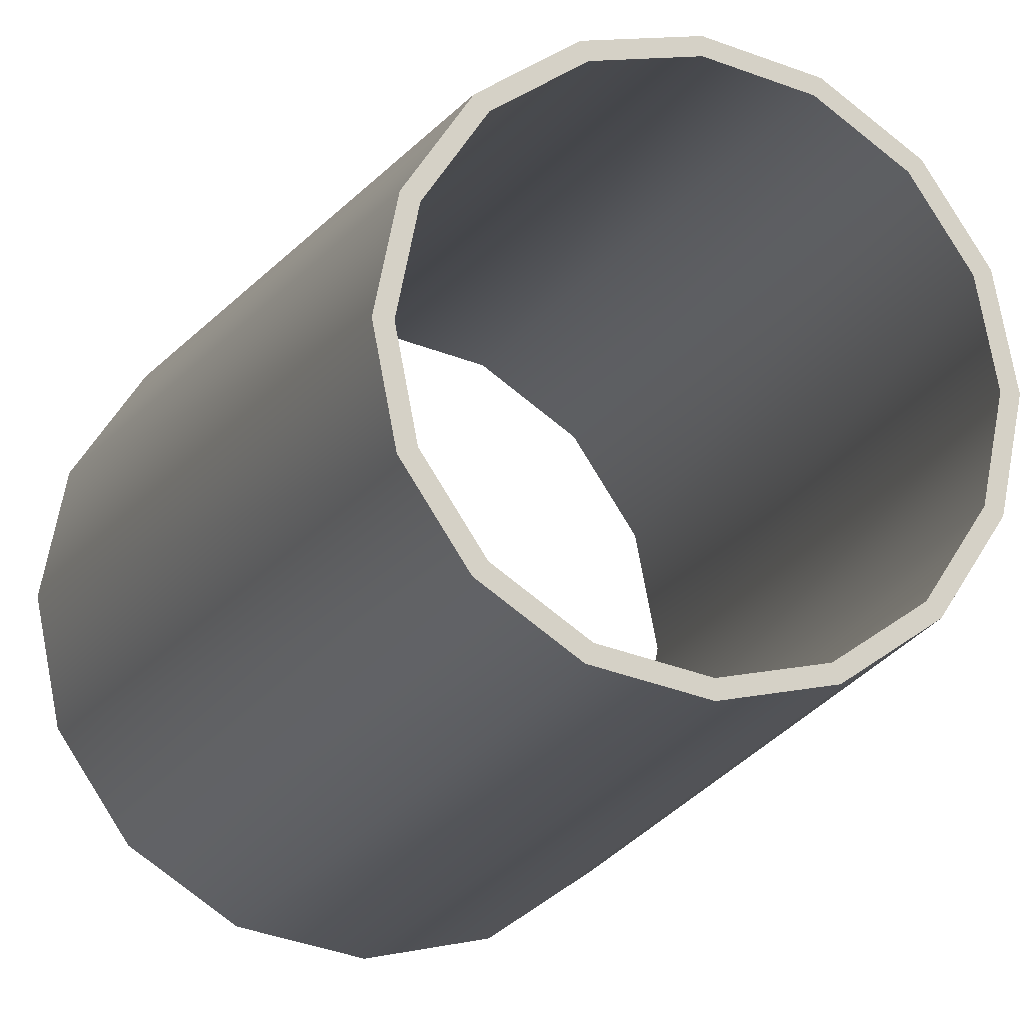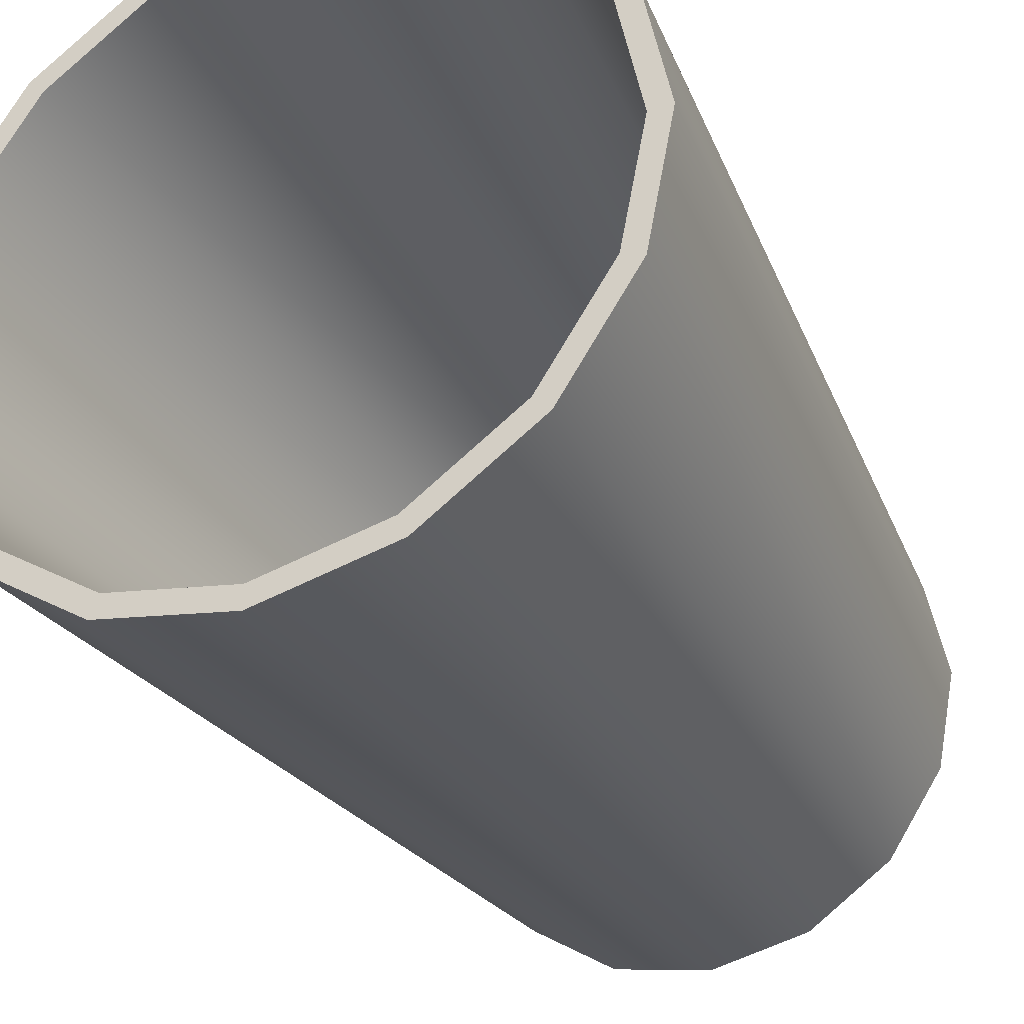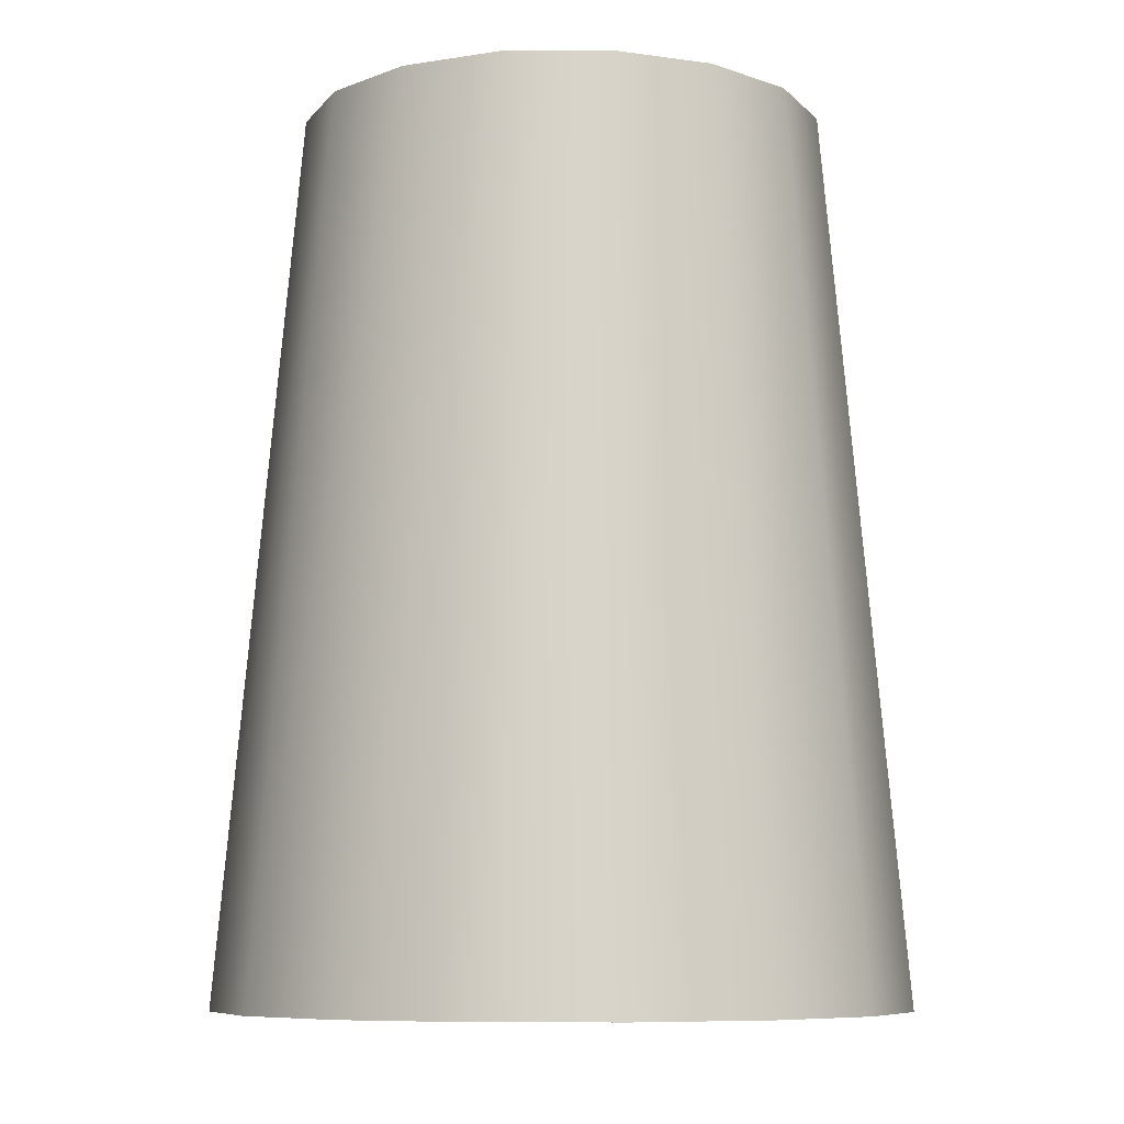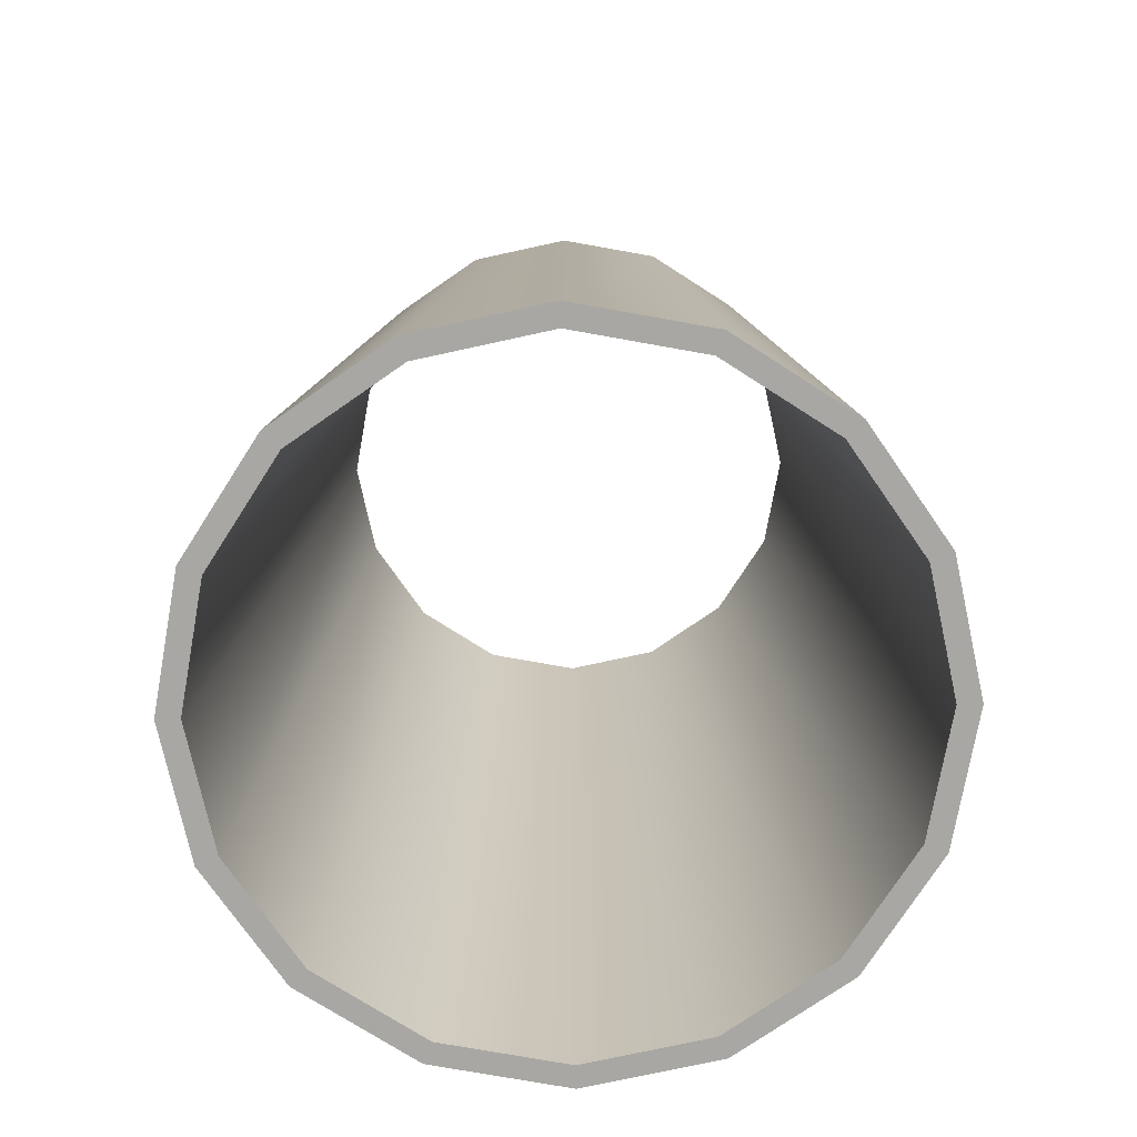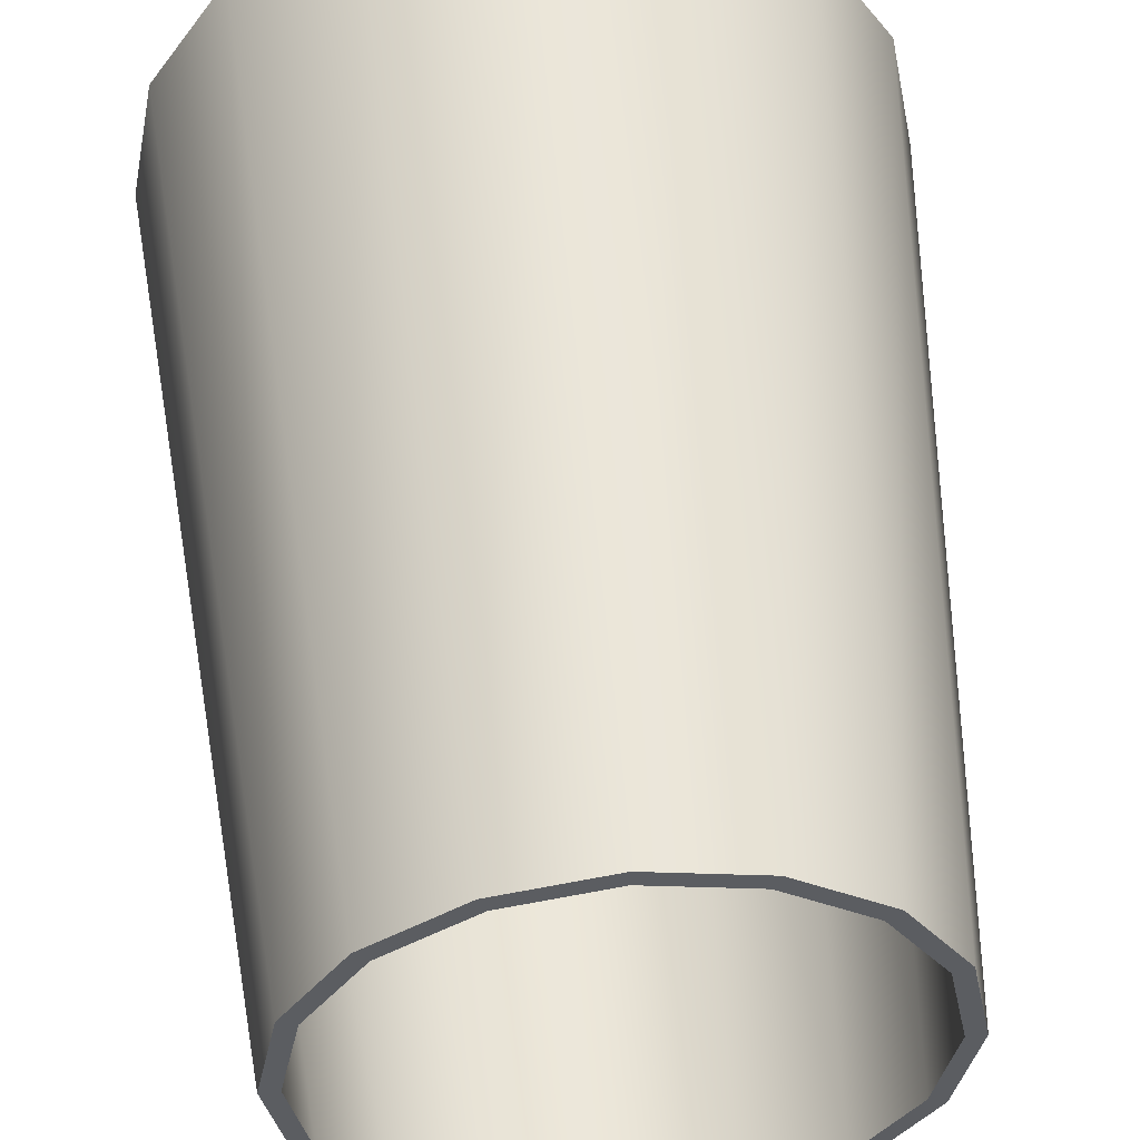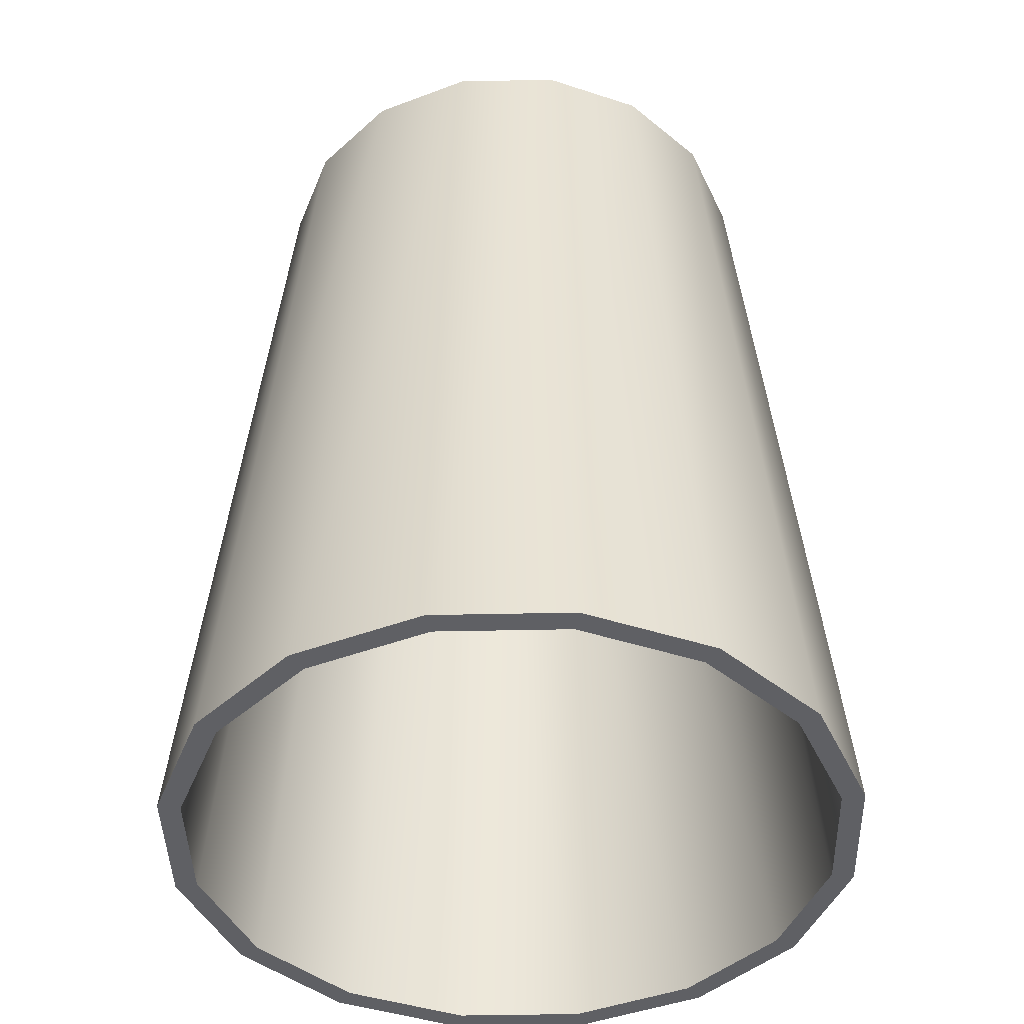
<metadata>
{"format":"obj","ext":"obj","renderer":"f3d","projection":"perspective","resolution":1024,"background":"white","views":[{"elev":-16.1,"azim":160.6,"up":"+Z"},{"elev":-33.0,"azim":25.5,"up":"+Z"},{"elev":-8.2,"azim":57.5,"up":"+Y"},{"elev":-74.5,"azim":-178.9,"up":"+Y"},{"elev":53.2,"azim":174.9,"up":"+Z"},{"elev":-43.7,"azim":-54.8,"up":"+Y"}]}
</metadata>
<code>
v 19.7 0 -8.158
v 15.07 0 -15.07
v 8.158 0 -19.7
v 1.1e-05 0 -21.32
v -8.158 0 -19.7
v -15.07 0 -15.07
v -19.7 0 -8.158
v -21.32 0 -7e-06
v -19.7 0 8.158
v -15.07 0 15.07
v -8.158 0 19.7
v -3e-06 0 21.32
v 8.158 0 19.7
v 15.07 0 15.07
v 19.7 0 8.158
v 21.32 0 1e-06
v 15.11 55.1 -6.257
v 11.56 55.1 -11.56
v 6.257 55.1 -15.11
v 8e-06 55.1 -16.35
v -6.257 55.1 -15.11
v -11.56 55.1 -11.56
v -15.11 55.1 -6.257
v -16.35 55.1 -5e-06
v -15.11 55.1 6.257
v -11.56 55.1 11.56
v -6.257 55.1 15.11
v -2e-06 55.1 16.35
v 6.257 55.1 15.11
v 11.56 55.1 11.56
v 15.11 55.1 6.257
v 16.35 55.1 1e-06
v 18.42 0 -7.628
v 14.09 0 -14.09
v 10.81 55.1 -10.81
v 14.12 55.1 -5.85
v 7.628 0 -18.42
v 5.85 55.1 -14.12
v 9e-06 0 -19.93
v 7e-06 55.1 -15.29
v -7.628 0 -18.42
v -5.85 55.1 -14.12
v -14.09 0 -14.09
v -10.81 55.1 -10.81
v -18.42 0 -7.628
v -14.12 55.1 -5.85
v -19.93 0 -6e-06
v -15.29 55.1 -4e-06
v -18.42 0 7.628
v -14.12 55.1 5.85
v -14.09 0 14.09
v -10.81 55.1 10.81
v -7.628 0 18.42
v -5.85 55.1 14.12
v -3e-06 0 19.93
v -2e-06 55.1 15.29
v 7.628 0 18.42
v 5.85 55.1 14.12
v 14.09 0 14.09
v 10.81 55.1 10.81
v 18.42 0 7.628
v 14.12 55.1 5.85
v 19.93 0 0
v 15.29 55.1 1e-06
f 33 36 35 34
f 34 35 38 37
f 37 38 40 39
f 39 40 42 41
f 41 42 44 43
f 43 44 46 45
f 45 46 48 47
f 47 48 50 49
f 49 50 52 51
f 51 52 54 53
f 53 54 56 55
f 55 56 58 57
f 57 58 60 59
f 59 60 62 61
f 61 62 64 63
f 63 64 36 33
f 1 2 18 17
f 2 3 19 18
f 3 4 20 19
f 4 5 21 20
f 5 6 22 21
f 6 7 23 22
f 7 8 24 23
f 8 9 25 24
f 9 10 26 25
f 10 11 27 26
f 11 12 28 27
f 12 13 29 28
f 13 14 30 29
f 14 15 31 30
f 15 16 32 31
f 16 1 17 32
f 1 33 34 2
f 18 35 36 17
f 2 34 37 3
f 19 38 35 18
f 3 37 39 4
f 20 40 38 19
f 4 39 41 5
f 21 42 40 20
f 5 41 43 6
f 22 44 42 21
f 6 43 45 7
f 23 46 44 22
f 7 45 47 8
f 24 48 46 23
f 8 47 49 9
f 25 50 48 24
f 9 49 51 10
f 26 52 50 25
f 10 51 53 11
f 27 54 52 26
f 11 53 55 12
f 28 56 54 27
f 12 55 57 13
f 29 58 56 28
f 13 57 59 14
f 30 60 58 29
f 14 59 61 15
f 31 62 60 30
f 15 61 63 16
f 32 64 62 31
f 16 63 33 1
f 17 36 64 32

</code>
